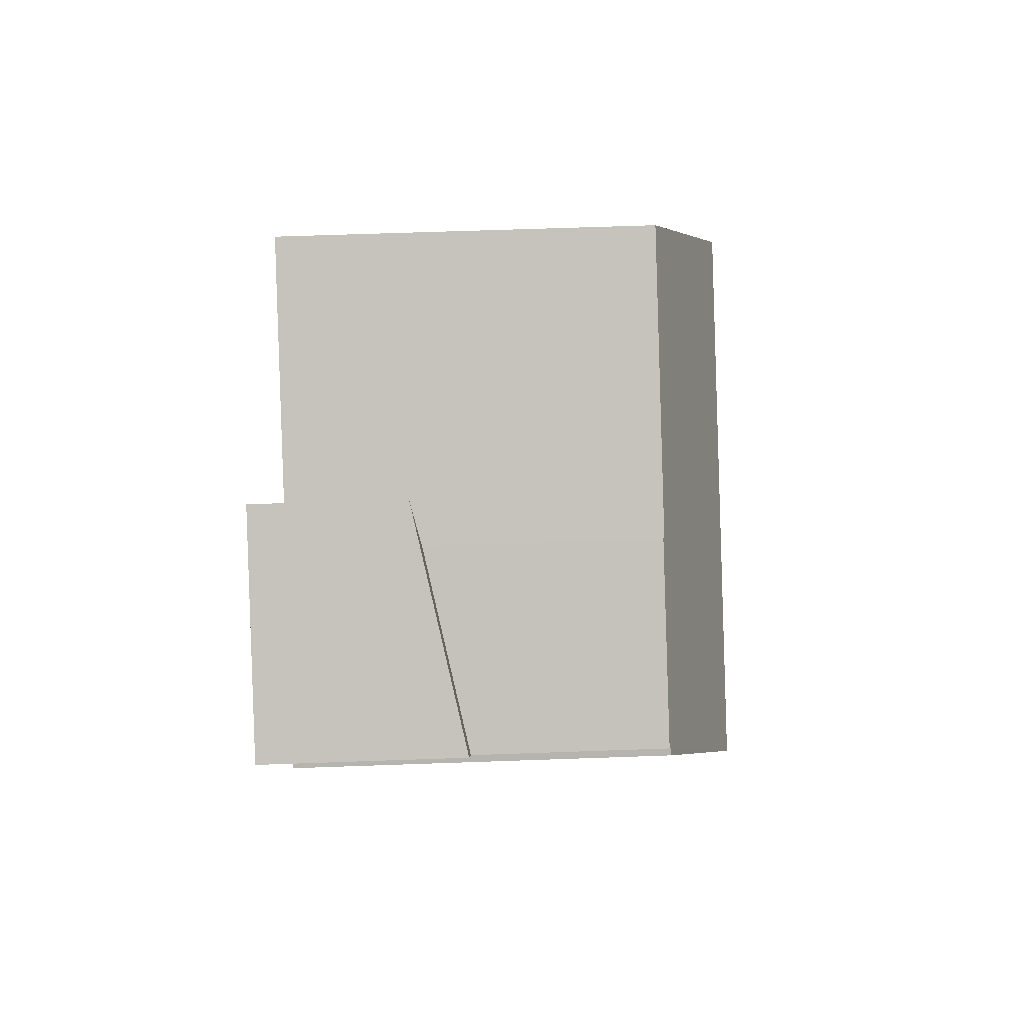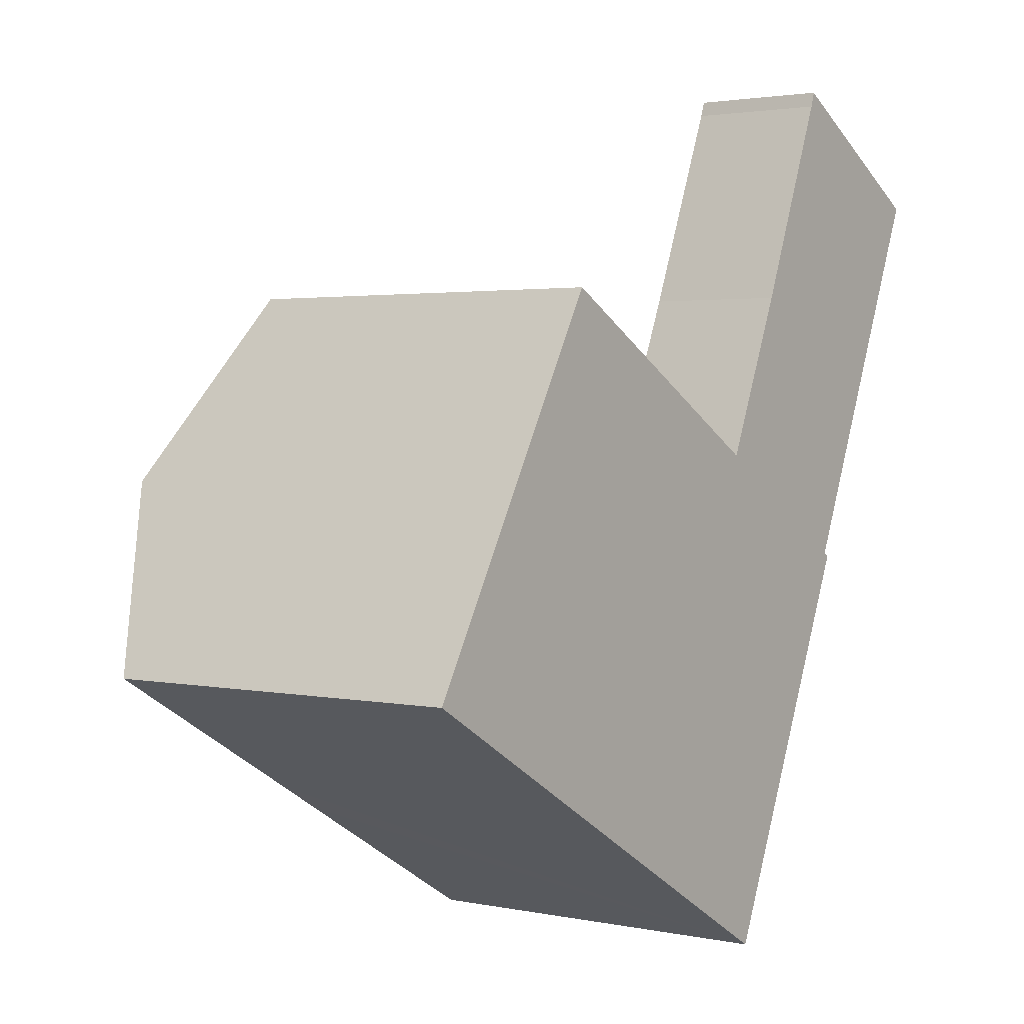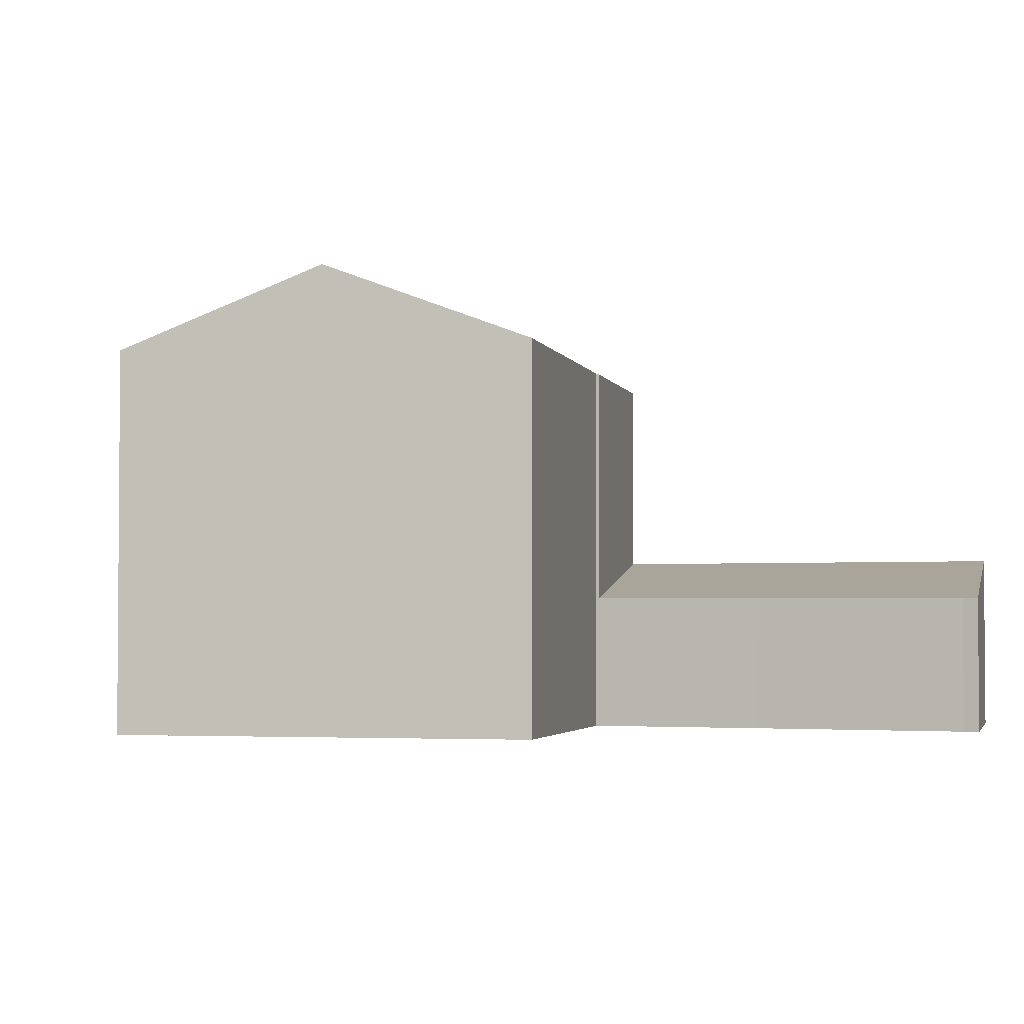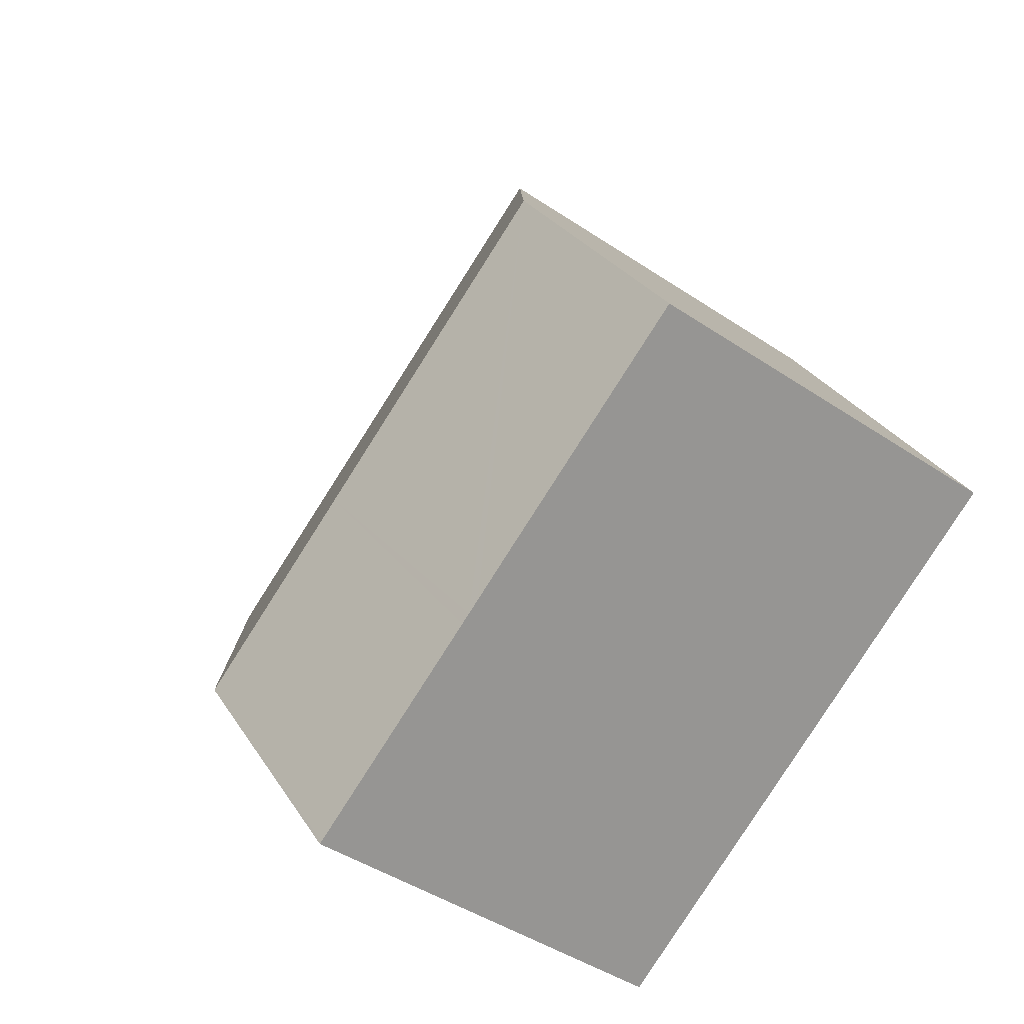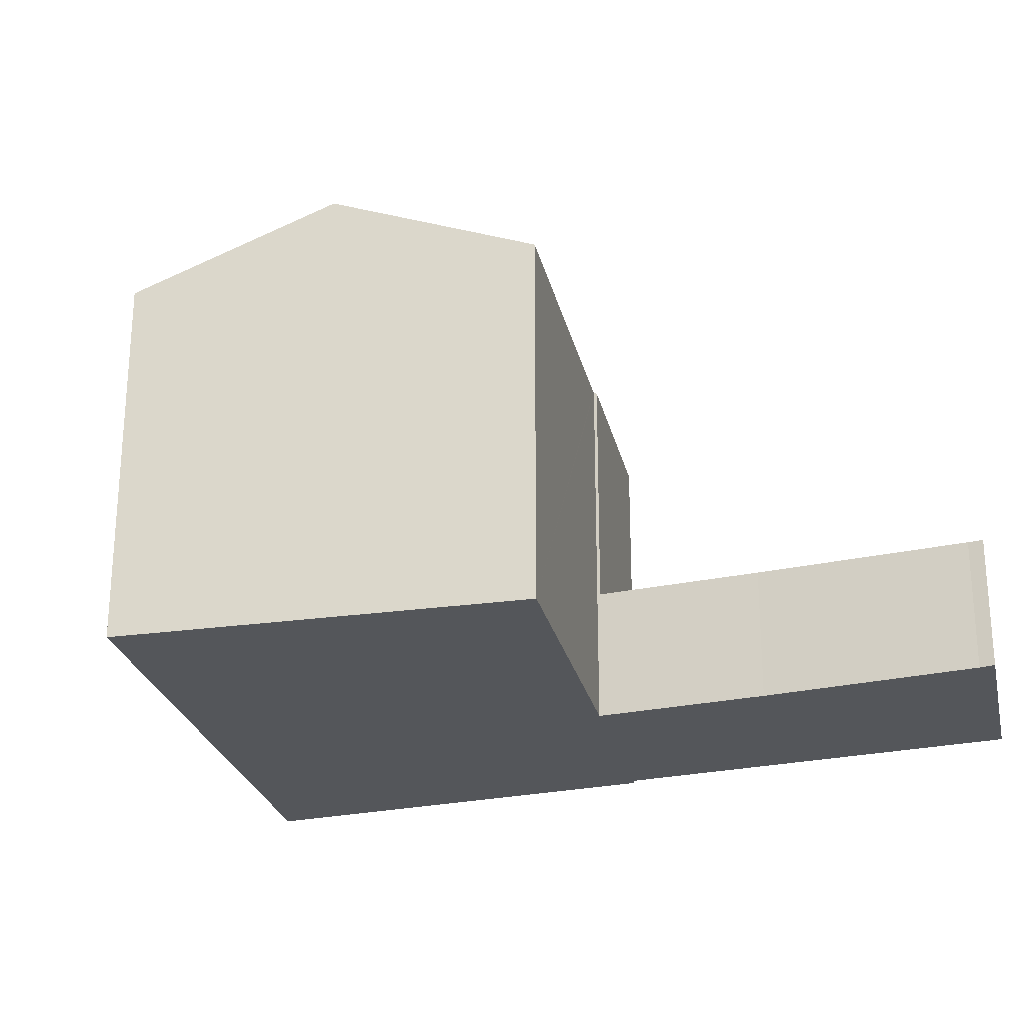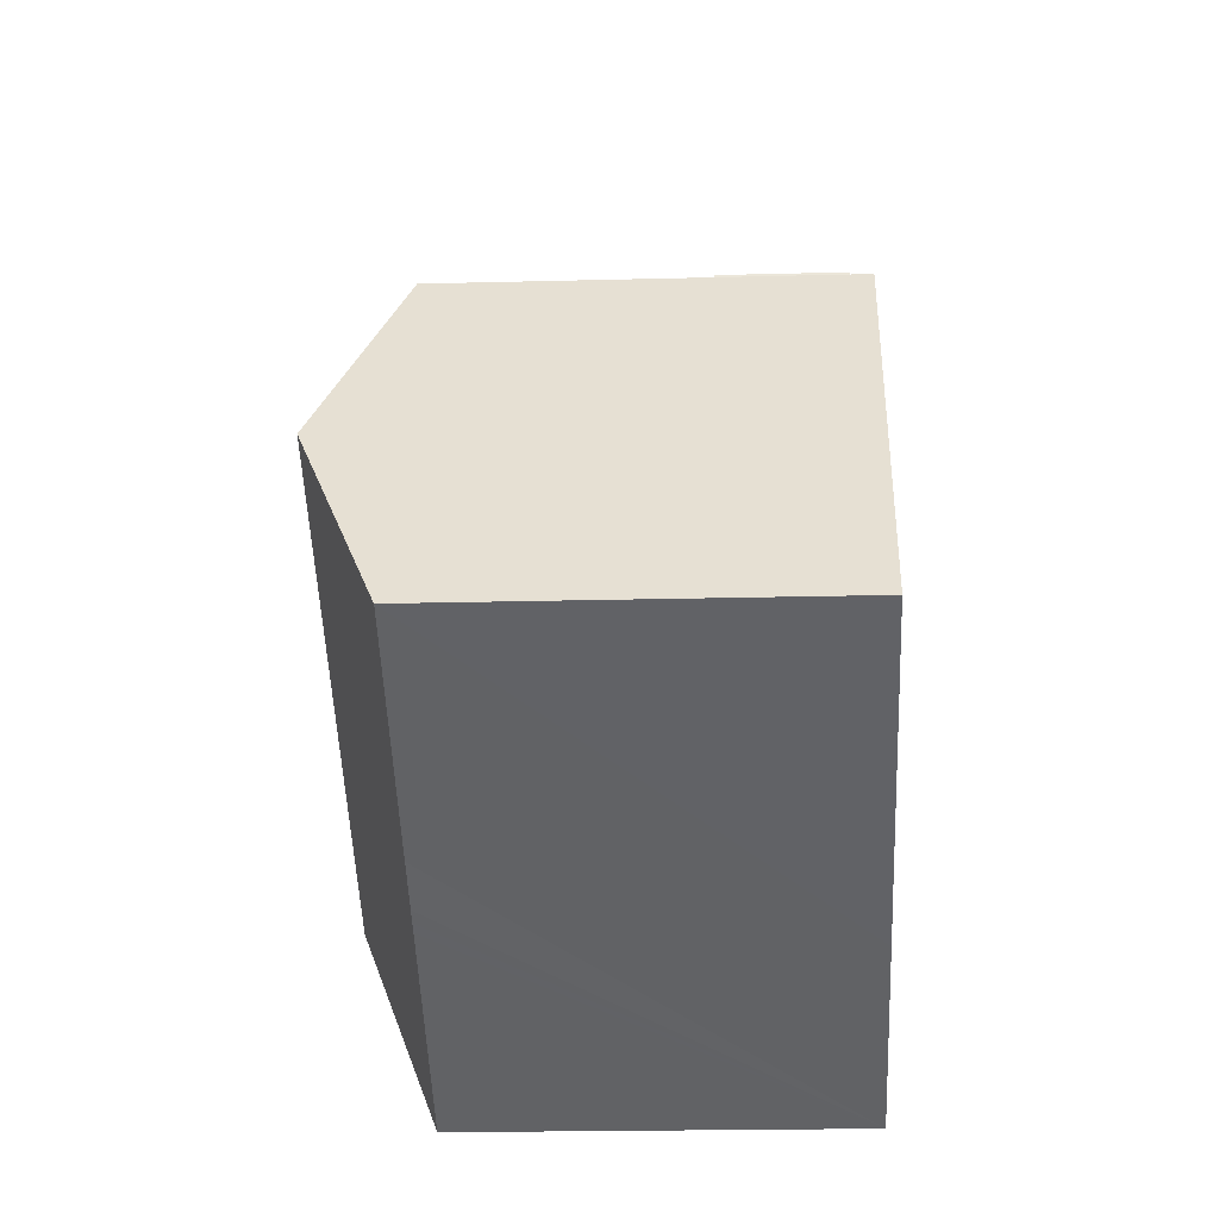
<metadata>
{"format":"obj","ext":"obj","renderer":"f3d","projection":"perspective","resolution":1024,"background":"white","views":[{"elev":61.5,"azim":87.9,"up":"+Z"},{"elev":2.3,"azim":-53.6,"up":"+Z"},{"elev":-2.8,"azim":-46.8,"up":"+Y"},{"elev":-43.8,"azim":-128.4,"up":"+Z"},{"elev":-25.5,"azim":-47.5,"up":"+Y"},{"elev":-20.6,"azim":-87.3,"up":"+Z"}]}
</metadata>
<code>
v  17.68 3.777 16.16
v  17.43 3.758 15.82
v  17.56 3.749 16.23
v  16.02 3.777 12.29
v  22.78 4.946 13.22
v  15.19 3.788 10.19
v  13.33 3.79 5.825
v  18.39 4.953 2.882
v  13.33 -3.567e-16 5.825
v  15.19 -6.24e-16 10.19
v  17.43 -9.687e-16 15.82
v  16.02 -7.524e-16 12.29
v  17.56 -9.939e-16 16.23
v  22.78 -8.093e-16 13.22
v  17.68 -9.896e-16 16.16
v  18.39 -1.765e-16 2.882
v  13.8 10.53 -8.031
v  13.9 10.55 -8.016
v  13.87 10.53 -8.074
v  16.2 12.71 -2.692
v  8.613 10.53 -5.014
v  10.92 12.71 0.375
v  8.09 10.53 -4.71
v  7.823 10.53 -4.554
v  2.879 12.71 5.05
v  7.481 10.53 -4.355
v  6.214 10.53 -3.612
v  5.868 10.53 -3.411
v  5.582 10.53 -3.245
v  0 10.53 6.45e-16
v  18.39 10.49 2.882
v  13.29 10.53 5.741
v  13.33 10.49 5.825
v  18.36 10.52 2.807
v  18.52 10.53 2.682
v  13.23 10.53 5.774
v  5.749 10.54 10.08
v  18.36 -1.719e-16 2.807
v  18.52 -1.642e-16 2.682
v  16.2 1.648e-16 -2.692
v  13.9 4.908e-16 -8.016
v  13.87 4.944e-16 -8.074
v  5.749 -6.175e-16 10.08
v  13.29 -3.515e-16 5.741
v  13.23 -3.536e-16 5.774
v  13.8 4.918e-16 -8.031
v  8.613 3.07e-16 -5.014
v  0 0 0
v  7.481 2.667e-16 -4.355
v  7.823 2.789e-16 -4.554
v  8.09 2.884e-16 -4.71
v  5.868 2.089e-16 -3.411
v  6.214 2.212e-16 -3.612
v  5.582 1.987e-16 -3.245
v  2.879 -3.092e-16 5.05
g defaultobject
f 1 2 3
f 2 1 4
f 4 1 5
f 4 5 6
f 6 5 7
f 7 5 8
f 9 6 7
f 6 9 10
f 10 4 6
f 4 10 2
f 2 10 11
f 11 10 12
f 11 3 2
f 3 11 13
f 1 14 5
f 14 1 3
f 14 3 13
f 14 13 15
f 5 16 8
f 16 5 14
f 16 7 8
f 7 16 9
f 11 15 13
f 15 11 14
f 14 11 12
f 14 12 10
f 14 10 16
f 16 10 9
f 17 18 19
f 18 17 20
f 20 17 21
f 20 21 22
f 22 21 23
f 22 23 24
f 22 24 25
f 25 24 26
f 25 26 27
f 25 27 28
f 25 28 29
f 25 29 30
f 31 32 33
f 32 31 22
f 22 31 34
f 22 34 20
f 20 34 35
f 36 25 37
f 25 36 22
f 22 36 32
f 31 38 34
f 38 31 16
f 39 20 35
f 20 39 18
f 18 39 40
f 18 40 19
f 19 40 41
f 19 41 42
f 34 39 35
f 39 34 38
f 43 36 37
f 36 43 32
f 32 43 44
f 44 43 45
f 9 31 33
f 31 9 16
f 42 17 19
f 17 42 21
f 21 42 23
f 23 42 24
f 24 42 26
f 26 42 27
f 27 42 28
f 28 42 29
f 29 42 30
f 30 42 46
f 30 46 47
f 30 47 48
f 48 47 49
f 49 47 50
f 50 47 51
f 48 49 52
f 52 49 53
f 48 52 54
f 48 25 30
f 25 48 37
f 37 48 43
f 43 48 55
f 44 33 32
f 33 44 9
f 55 45 43
f 45 55 48
f 45 48 54
f 45 54 52
f 45 52 53
f 45 53 49
f 45 49 44
f 44 49 50
f 44 16 9
f 16 44 50
f 16 50 51
f 16 51 47
f 16 47 38
f 38 47 46
f 38 46 39
f 39 46 40
f 40 46 41
f 41 46 42

</code>
